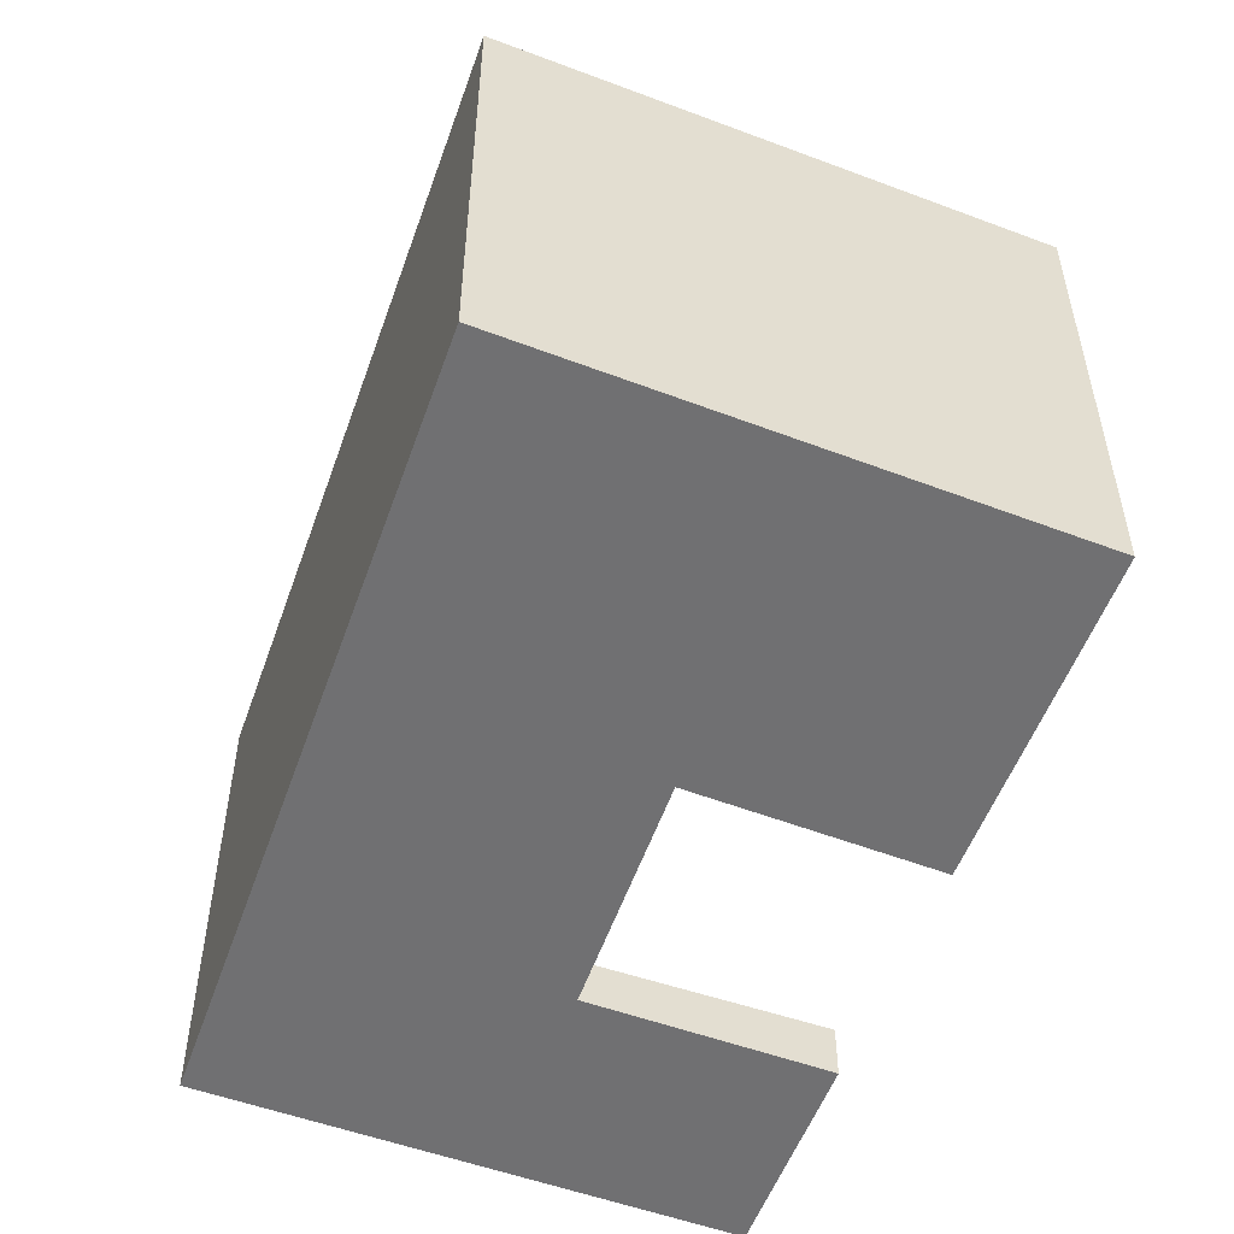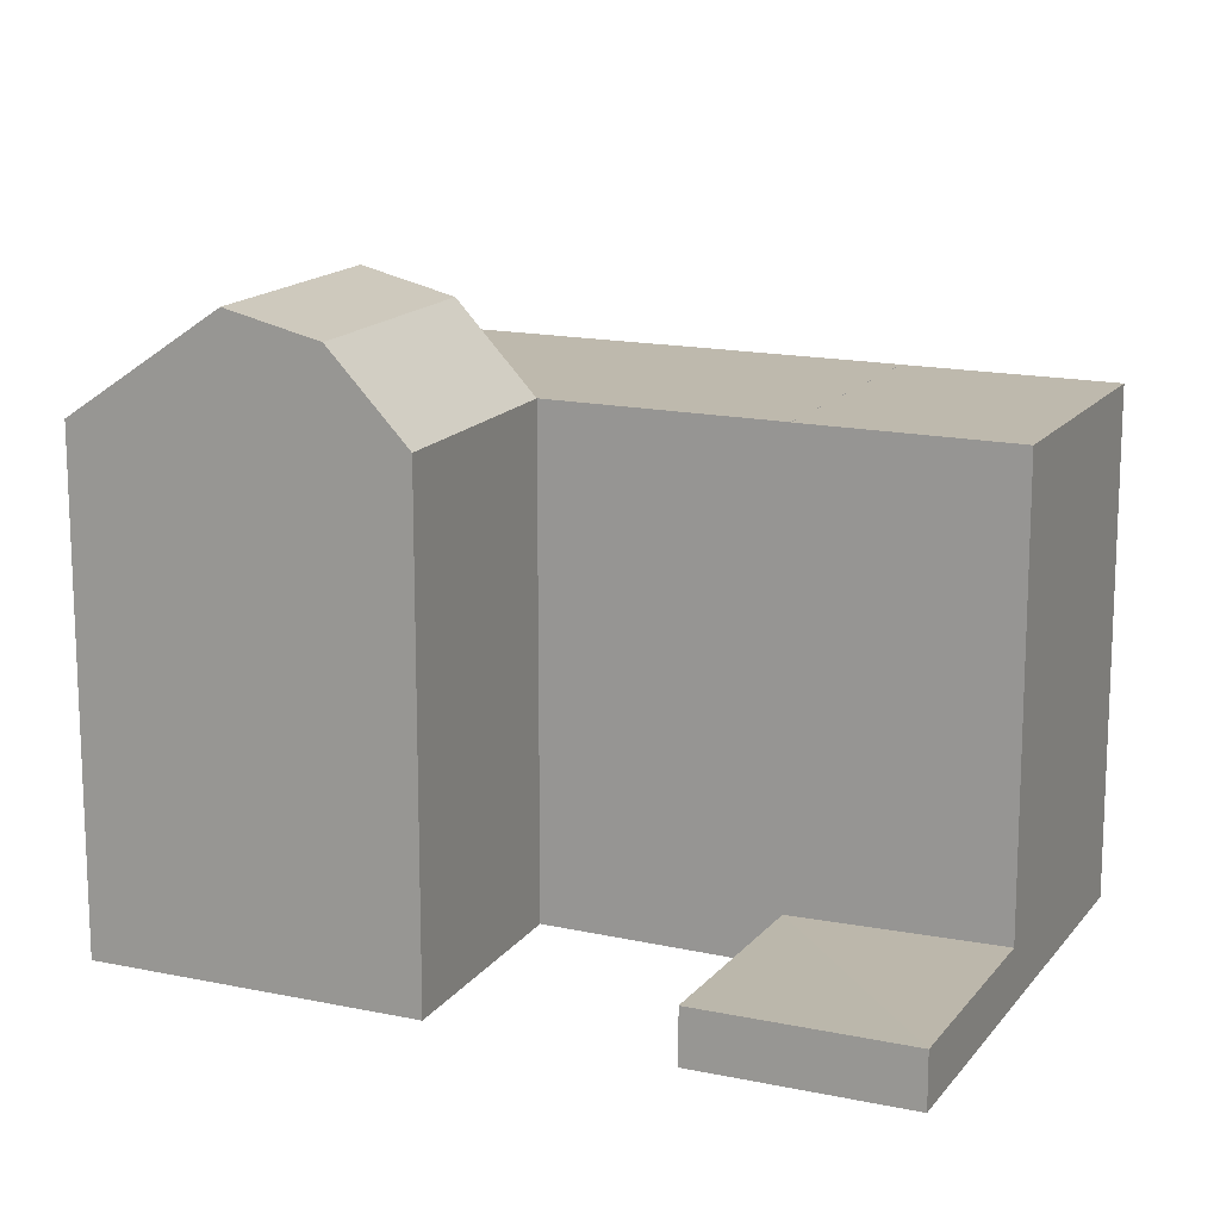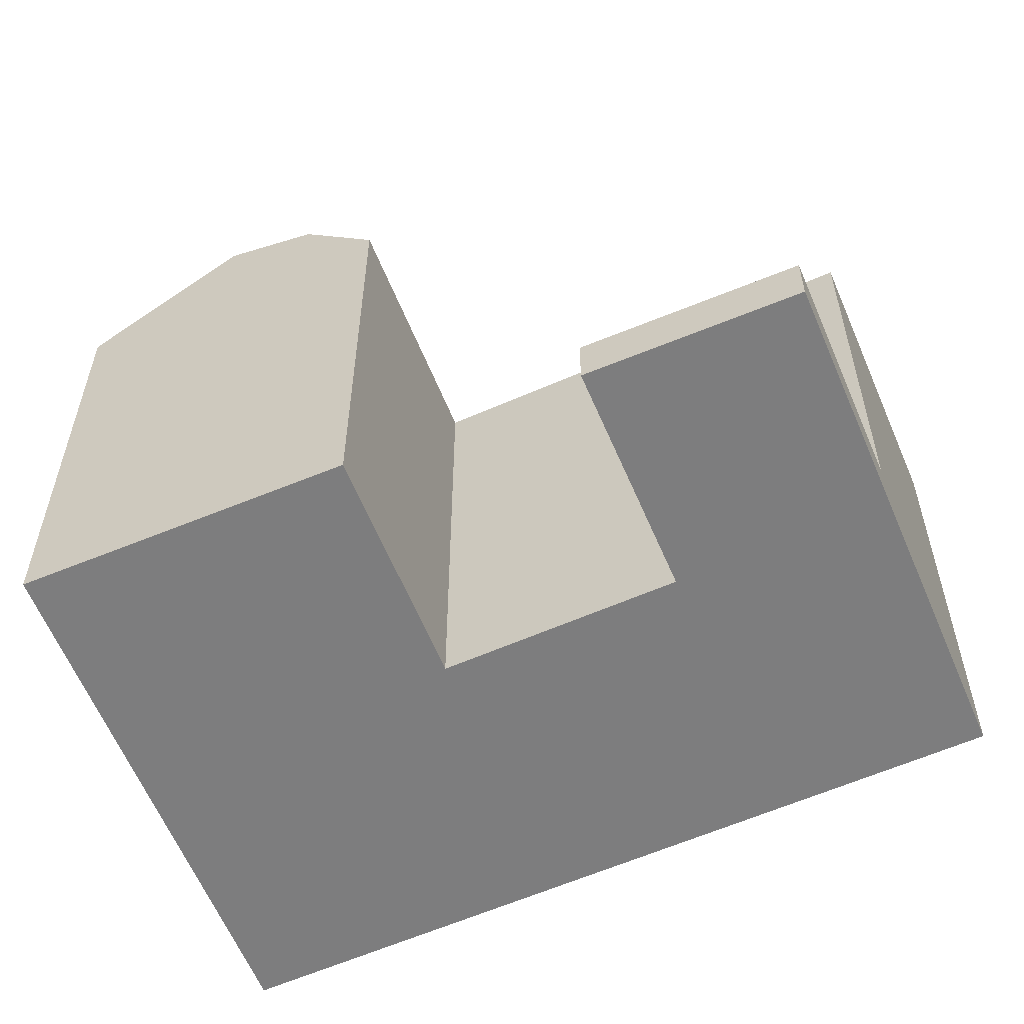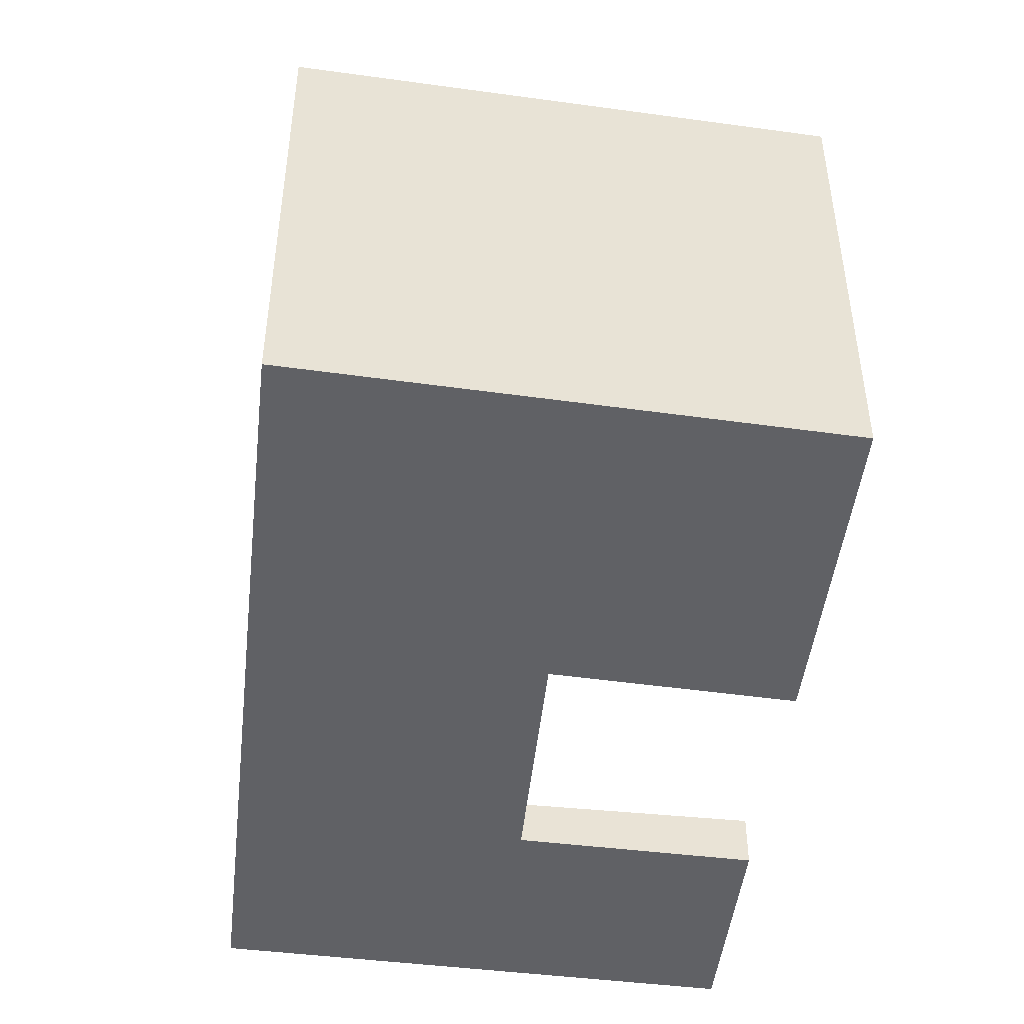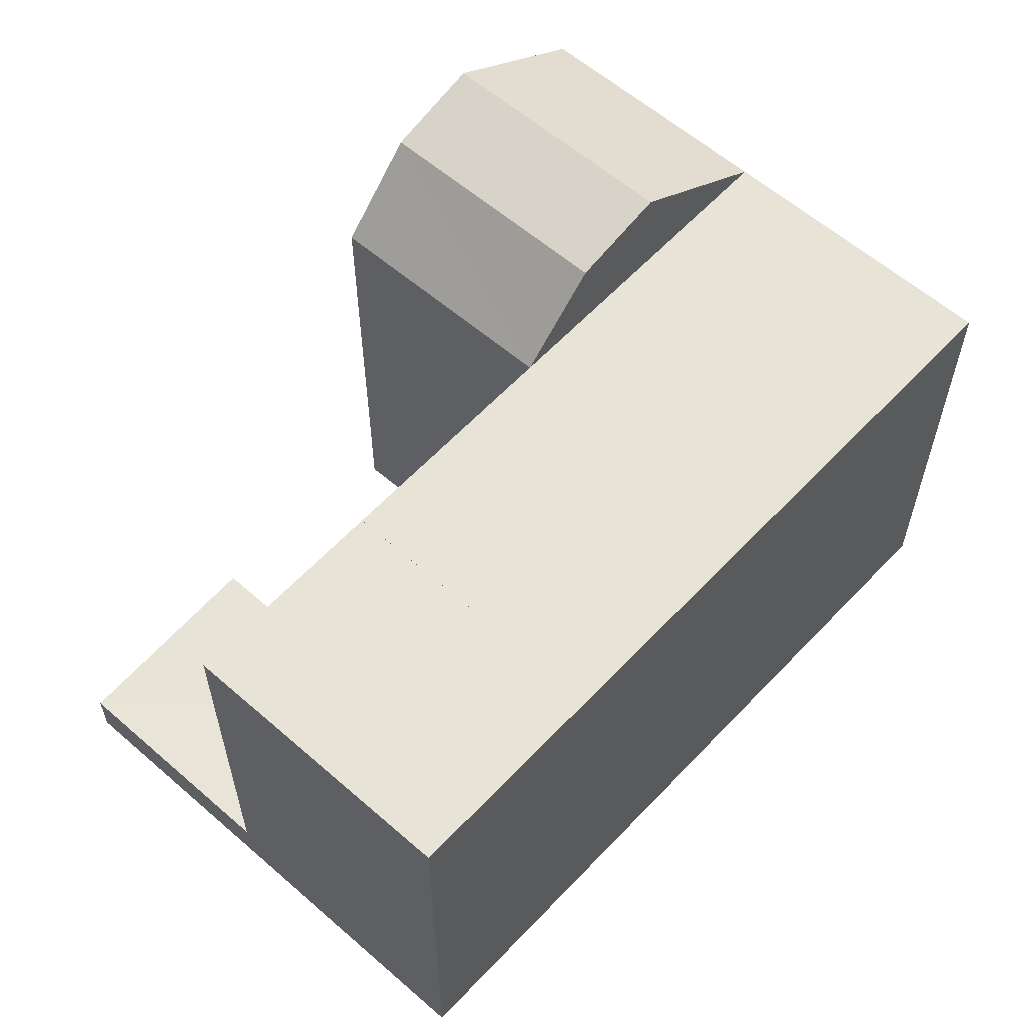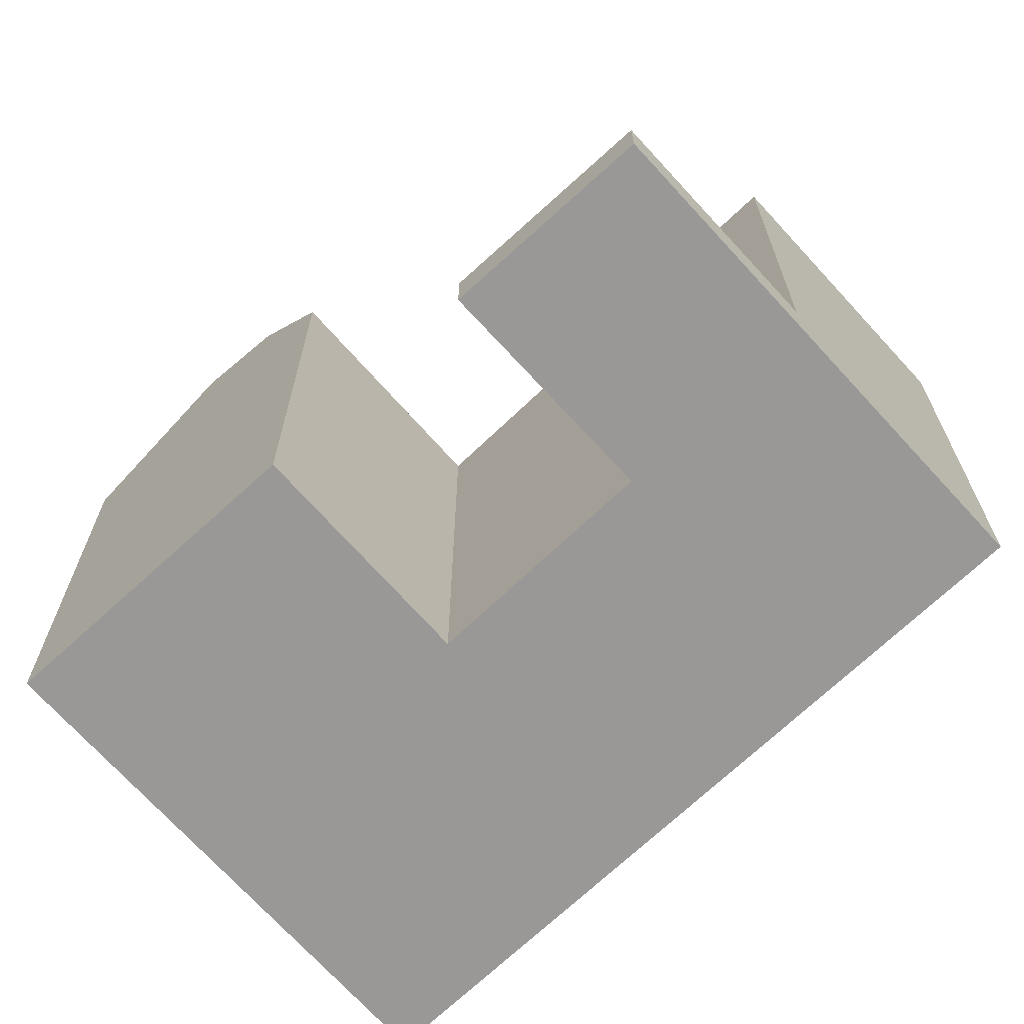
<metadata>
{"format":"obj","ext":"obj","renderer":"f3d","projection":"perspective","resolution":1024,"background":"white","views":[{"elev":-55.0,"azim":-45.0,"up":"+Y"},{"elev":15.3,"azim":89.8,"up":"+Y"},{"elev":-59.2,"azim":88.7,"up":"+Y"},{"elev":-49.0,"azim":-31.9,"up":"+Y"},{"elev":61.7,"azim":-162.5,"up":"+Y"},{"elev":-68.7,"azim":108.2,"up":"+Y"}]}
</metadata>
<code>
v  21.61 1.293e-15 -21.12
v  26.03 6.635e-16 -10.84
v  18.32 8.759e-16 -14.3
v  29.15 1.086e-15 -17.73
v  12.21 1.552e-15 -25.35
v  8.929 1.135e-15 -18.53
v  14.62 4.048e-16 -6.611
v  5.135 6.527e-16 -10.66
v  17.71 -4.631e-16 7.562
v  9.483 -2.479e-16 4.049
v  22.58 1.966e-16 -3.21
v  0 0 0
v  21.61 1.934 -21.12
v  29.15 1.934 -17.73
v  26.03 1.934 -10.84
v  18.32 1.745 -14.3
v  8.929 17.5 -18.53
v  12.21 17.5 -25.35
v  21.61 17.5 -21.12
v  18.33 17.5 -14.3
v  5.136 17.5 -10.66
v  8.929 17.5 -18.53
v  14.62 17.5 -6.611
v  18.33 17.5 -14.3
v  9.484 17.5 4.048
v  14.62 17.5 -6.611
v  11.91 21.28 -0.9954
v  13.39 20.49 -4.054
v  22.58 17.5 -3.211
v  17.71 17.5 7.562
v  21.41 20.49 -0.624
v  20.02 21.28 2.46
v  0.0003675 17.18 -0.0005427
v  0.0003743 17.5 -0.0005527
v  5.136 17.5 -10.66
g defaultobject
f 1 2 3
f 2 1 4
f 5 3 6
f 3 5 1
f 6 7 8
f 7 6 3
f 7 9 10
f 9 7 11
f 8 10 12
f 10 8 7
f 13 4 1
f 4 13 14
f 4 15 2
f 15 4 14
f 2 16 3
f 16 2 15
f 17 5 6
f 5 17 18
f 18 1 5
f 1 18 19
f 13 20 16
f 20 13 19
f 21 6 8
f 6 21 22
f 3 23 7
f 23 3 24
f 25 7 10
f 7 25 26
f 27 26 25
f 26 27 28
f 26 11 7
f 11 26 29
f 29 9 11
f 9 29 30
f 30 29 31
f 30 31 32
f 9 25 10
f 25 9 30
f 10 33 12
f 33 10 25
f 33 25 34
f 34 8 12
f 8 34 35
f 35 7 8
f 7 35 26
f 35 25 26
f 25 35 34
f 16 14 13
f 14 16 15
f 18 20 19
f 20 18 17
f 22 23 24
f 23 22 21
f 31 26 28
f 26 31 29
f 32 28 27
f 28 32 31
f 30 27 25
f 27 30 32

</code>
